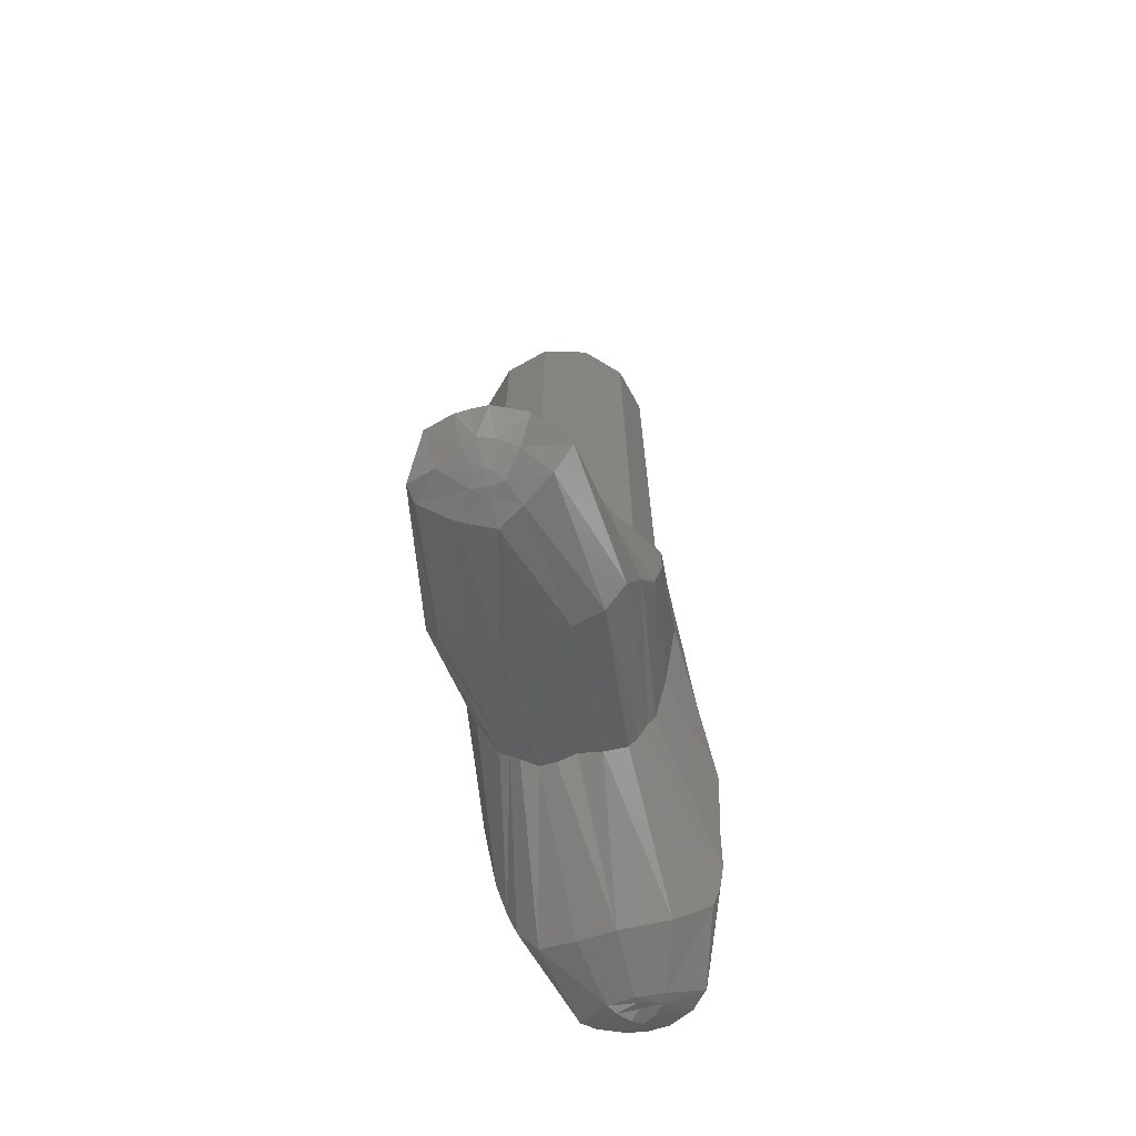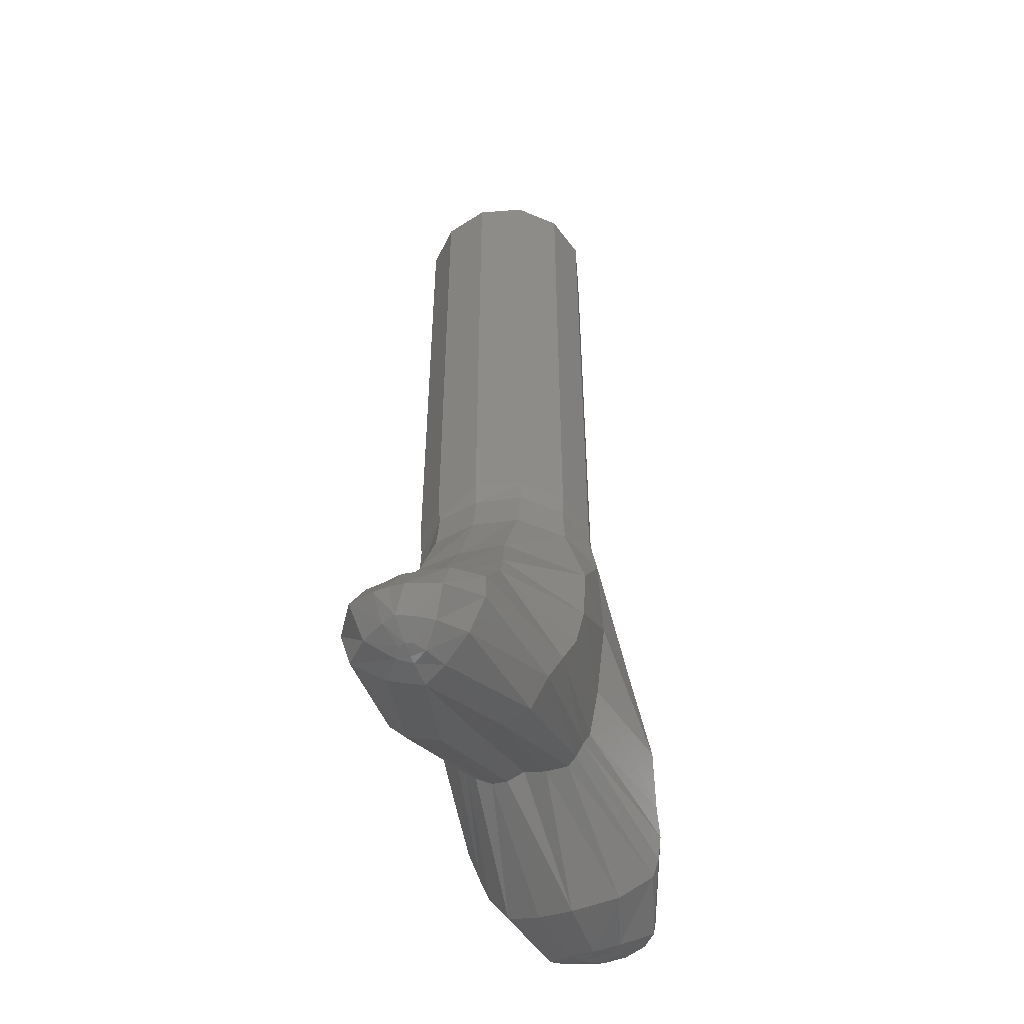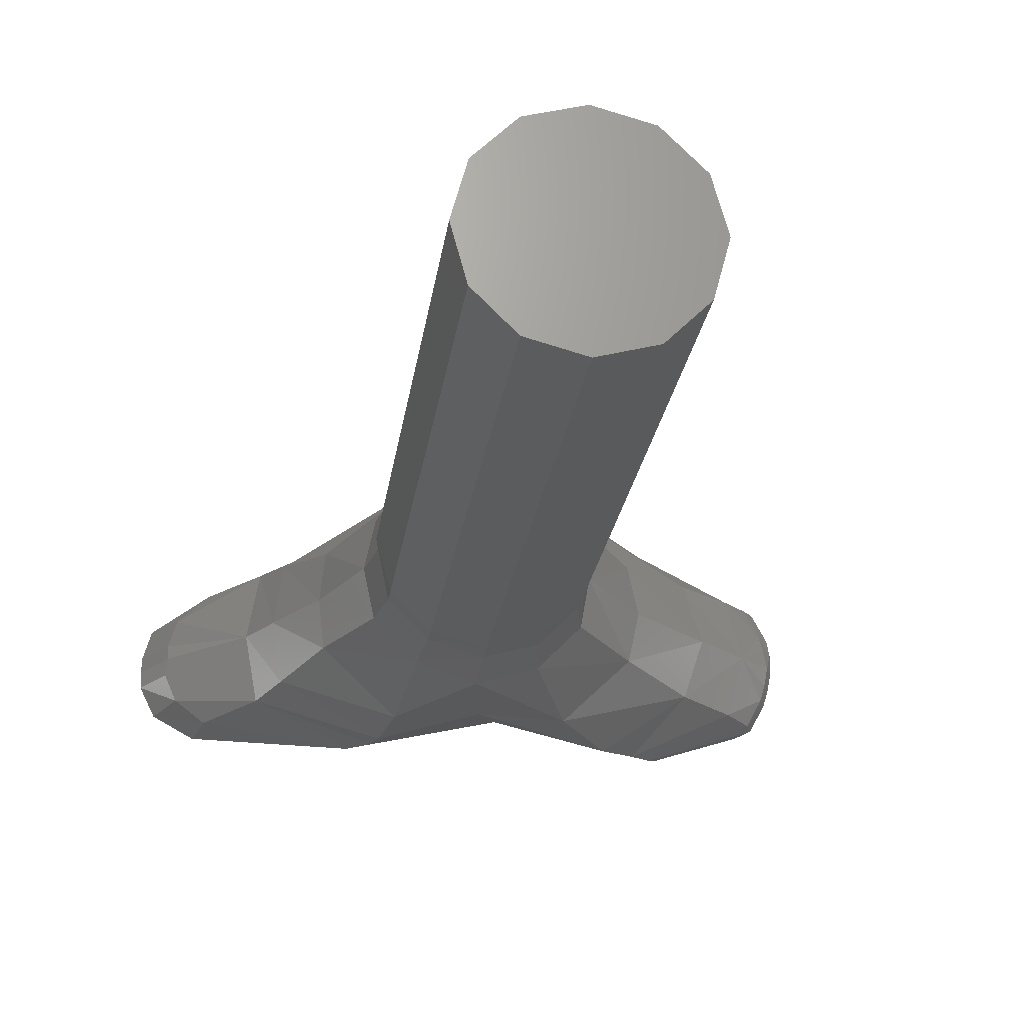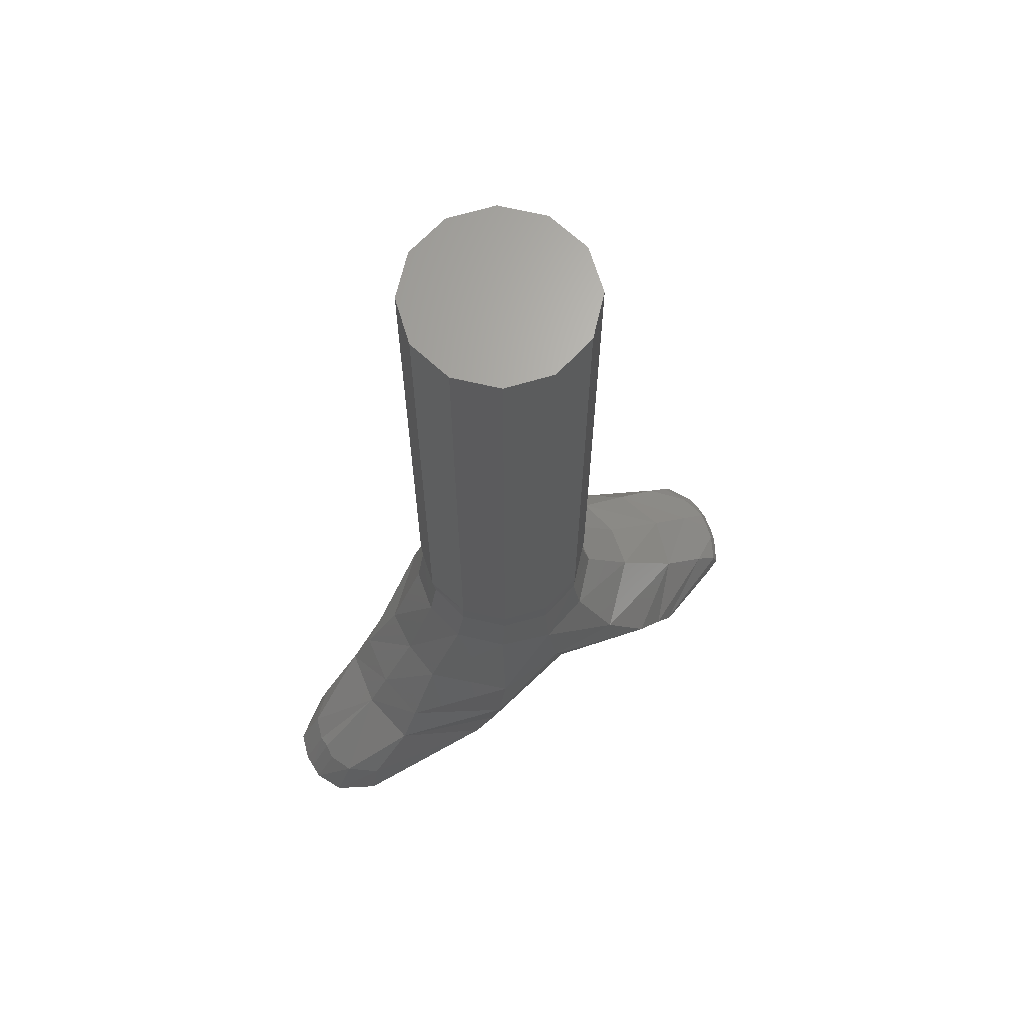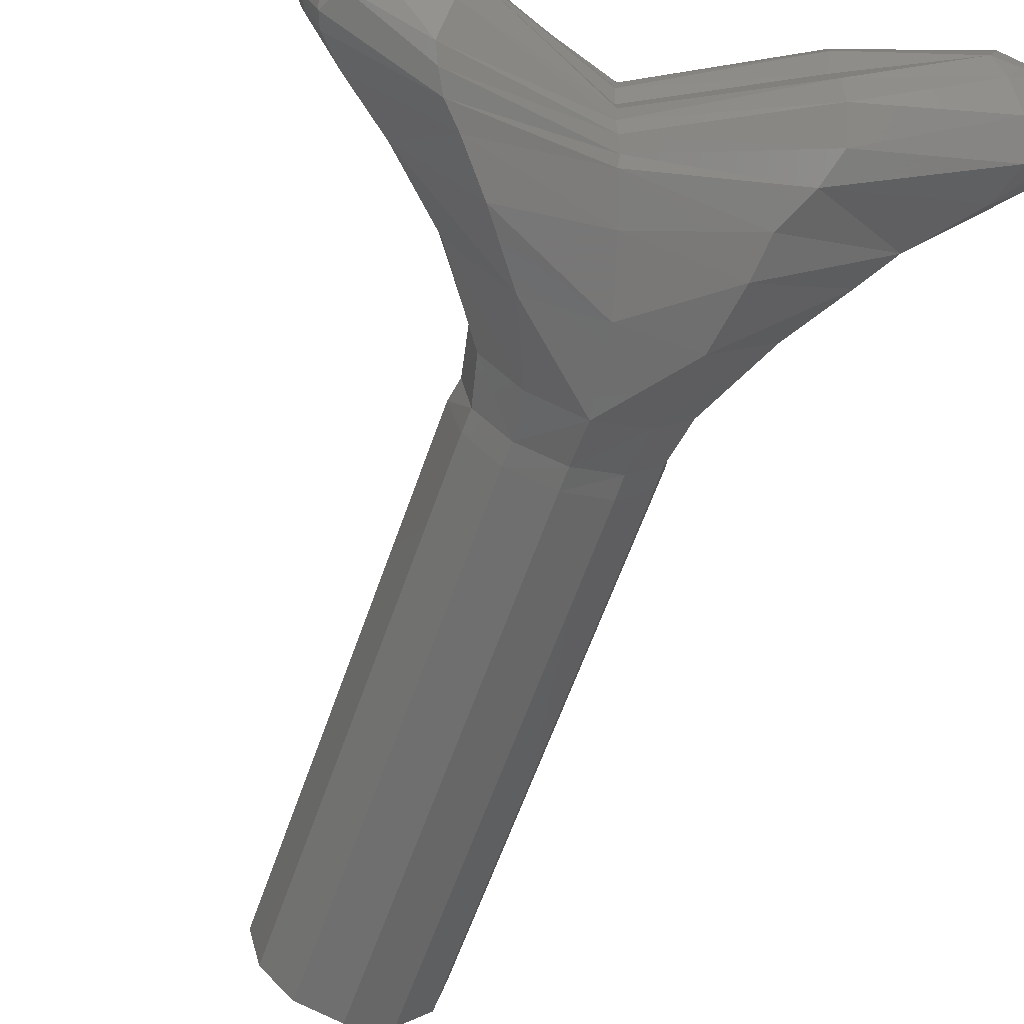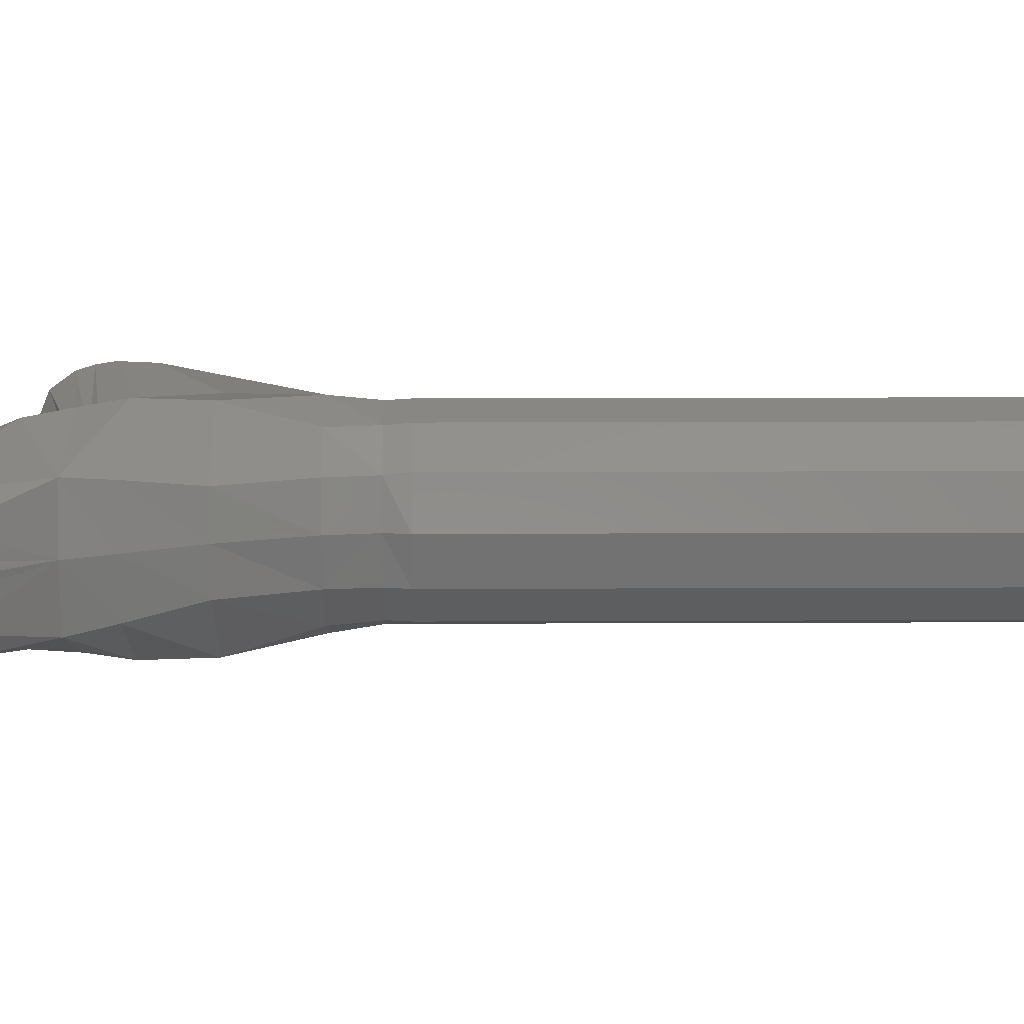
<metadata>
{"format":"stl","ext":"stl","renderer":"f3d","projection":"perspective","resolution":1024,"background":"white","views":[{"elev":-70.6,"azim":104.0,"up":"+Y"},{"elev":-51.6,"azim":110.1,"up":"+Y"},{"elev":-22.2,"azim":172.6,"up":"+Z"},{"elev":66.3,"azim":148.2,"up":"+Y"},{"elev":-59.7,"azim":-18.9,"up":"+Z"},{"elev":10.6,"azim":89.3,"up":"+Z"}]}
</metadata>
<code>
# stl→obj: 174 verts, 344 faces
v -0.1532 -1.013 0
v -0.16 -0.9728 0
v -0.1372 -1.013 -0.0784
v -0.1384 -0.9728 -0.08
v -0.08 -0.9728 -0.1384
v -0.0792 -1.013 -0.1372
v 0.0004 -1.013 -0.1596
v 0 -0.9728 -0.16
v 0.0796 -1.013 -0.1364
v 0.08 -0.9728 -0.1384
v 0.138 -1.013 -0.078
v 0.1384 -0.9728 -0.08
v 0.154 -1.014 0
v 0.16 -0.9728 0
v -0.156 -1.094 -0.0776
v -0.1692 -1.094 0
v 0 -1.094 -0.1728
v -0.0908 -1.094 -0.1452
v 0.088 -1.094 -0.1424
v -0.2524 -1.237 -0.0776
v -0.2688 -1.237 0
v -0.15 -1.237 -0.178
v -0.0212 -1.237 -0.1724
v 0.1068 -1.237 -0.182
v 0.2172 -1.237 -0.0772
v 0.1524 -1.094 -0.0772
v 0.2252 -1.237 0
v 0.1684 -1.094 0
v -0.3908 -1.35 0
v -0.3608 -1.35 -0.0936
v -0.2288 -1.35 -0.188
v -0.0532 -1.35 -0.1464
v 0.122 -1.35 -0.1816
v 0.2752 -1.35 -0.0956
v 0.29 -1.35 0
v -0.4708 -1.42 0
v -0.444 -1.42 -0.0972
v -0.2868 -1.42 -0.1732
v -0.0784 -1.42 -0.122
v 0.1292 -1.42 -0.1692
v 0.3104 -1.42 -0.1056
v 0.3292 -1.42 0
v -0.5156 -1.464 -0.0304
v -0.5212 -1.464 0
v -0.5084 -1.465 -0.0556
v -0.4856 -1.465 -0.1
v -0.3204 -1.456 -0.1676
v -0.0796 -1.434 -0.1096
v 0.1624 -1.49 -0.1564
v 0.3892 -1.523 -0.112
v 0.4356 -1.538 -0.0716
v 0.4536 -1.55 -0.0256
v 0.4504 -1.541 0
v 0.4544 -1.649 -0.0256
v 0.4928 -1.619 -0.0256
v 0.4632 -1.647 0
v 0.4932 -1.617 0
v 0.4692 -1.613 -0.076
v 0.4356 -1.649 -0.0536
v 0.4056 -1.59 -0.1184
v 0.3888 -1.64 -0.0868
v 0.1804 -1.544 -0.1376
v 0.166 -1.59 -0.1028
v -0.0952 -1.463 -0.0764
v -0.0884 -1.452 -0.0932
v -0.3504 -1.514 -0.1416
v -0.3384 -1.489 -0.1564
v -0.4948 -1.49 -0.1012
v -0.4772 -1.529 -0.1016
v -0.5184 -1.489 -0.0572
v -0.5068 -1.526 -0.0752
v -0.5256 -1.525 -0.034
v -0.5256 -1.488 -0.0332
v -0.5276 -1.524 0
v -0.532 -1.487 0
v 0.4248 -1.666 0
v 0.4188 -1.667 -0.0128
v 0.402 -1.67 -0.0252
v 0.3628 -1.666 -0.0396
v 0.1584 -1.6 -0.054
v -0.0928 -1.464 -0.0384
v -0.3384 -1.553 -0.082
v -0.452 -1.556 -0.046
v -0.4696 -1.554 -0.0372
v -0.4892 -1.55 -0.018
v -0.5004 -1.547 0
v 0.3856 -1.671 0
v 0.4 -1.671 0
v 0.3408 -1.673 0
v 0.152 -1.582 0
v -0.3284 -1.566 0
v -0.0908 -1.454 0
v -0.4432 -1.565 0
v -0.4552 -1.561 0
v -0.4692 -1.556 0
v -0.1372 -1.013 0.0764
v -0.1384 -0.9728 0.08
v -0.0792 -1.013 0.1356
v -0.08 -0.9728 0.1384
v 0.0004 -1.013 0.1576
v 0 -0.9728 0.16
v 0.08 -0.9728 0.1384
v 0.0796 -1.013 0.1348
v 0.1384 -0.9728 0.08
v 0.138 -1.013 0.076
v -0.156 -1.094 0.076
v -0.0908 -1.094 0.1376
v 0 -1.094 0.1652
v 0.088 -1.094 0.1336
v 0.1524 -1.094 0.0756
v -0.2524 -1.237 0.076
v -0.15 -1.237 0.17
v -0.0212 -1.237 0.1648
v 0.1068 -1.237 0.1732
v 0.2172 -1.237 0.0756
v -0.3608 -1.35 0.0916
v -0.2288 -1.35 0.18
v -0.0532 -1.35 0.1464
v 0.1188 -1.35 0.1784
v 0.2752 -1.35 0.0944
v -0.444 -1.42 0.0952
v -0.2868 -1.42 0.1752
v -0.0784 -1.42 0.1152
v 0.1292 -1.42 0.1676
v 0.3104 -1.42 0.104
v -0.5156 -1.464 0.0284
v -0.5084 -1.465 0.0536
v -0.4856 -1.465 0.098
v -0.3204 -1.456 0.1656
v -0.0796 -1.434 0.0996
v 0.1624 -1.49 0.1584
v 0.3892 -1.523 0.1028
v 0.4384 -1.538 0.0624
v 0.4516 -1.55 0.0236
v 0.456 -1.649 0.0236
v 0.4928 -1.619 0.0236
v 0.4344 -1.649 0.062
v 0.4788 -1.613 0.0684
v 0.4056 -1.59 0.114
v 0.3912 -1.64 0.102
v 0.1652 -1.544 0.136
v 0.166 -1.58 0.1052
v -0.0952 -1.459 0.0592
v -0.0804 -1.452 0.0836
v -0.3384 -1.489 0.154
v -0.3504 -1.531 0.1236
v -0.5036 -1.49 0.0996
v -0.4868 -1.529 0.0936
v -0.5272 -1.489 0.0552
v -0.5036 -1.526 0.0732
v -0.5216 -1.525 0.032
v -0.5316 -1.488 0.0312
v 0.4188 -1.667 0.0108
v 0.402 -1.67 0.0232
v 0.3628 -1.666 0.0536
v 0.1584 -1.598 0.0492
v -0.0928 -1.464 0.0312
v -0.3384 -1.554 0.0628
v -0.452 -1.556 0.044
v -0.4696 -1.554 0.0352
v -0.4892 -1.55 0.016
v -0.08 0 -0.1384
v -0.1384 0 -0.08
v 0 0 0
v 0 0 -0.16
v -0.16 0 0
v -0.1384 0 0.08
v 0.08 0 -0.1384
v -0.08 0 0.1384
v 0 0 0.16
v 0.08 0 0.1384
v 0.1384 0 0.08
v 0.16 0 0
v 0.1384 0 -0.08
f 1 2 3
f 2 4 3
f 5 6 4
f 4 6 3
f 6 5 7
f 5 8 7
f 7 8 9
f 8 10 9
f 11 12 13
f 12 14 13
f 3 15 1
f 1 15 16
f 7 17 6
f 17 18 6
f 17 7 19
f 7 9 19
f 15 20 16
f 16 20 21
f 22 20 18
f 20 15 18
f 23 22 17
f 22 18 17
f 23 17 24
f 17 19 24
f 24 19 25
f 19 26 25
f 25 26 27
f 26 28 27
f 21 20 29
f 20 30 29
f 20 22 30
f 30 22 31
f 32 31 23
f 31 22 23
f 32 23 33
f 23 24 33
f 33 24 34
f 24 25 34
f 34 25 35
f 25 27 35
f 29 30 36
f 37 30 38
f 30 31 38
f 39 38 32
f 38 31 32
f 39 32 40
f 32 33 40
f 40 33 41
f 33 34 41
f 41 34 42
f 34 35 42
f 36 43 44
f 36 45 43
f 37 46 45
f 46 37 47
f 47 37 38
f 48 47 39
f 47 38 39
f 48 39 49
f 49 39 40
f 50 49 41
f 49 40 41
f 42 51 41
f 41 51 50
f 42 52 51
f 42 53 52
f 54 55 56
f 55 57 56
f 55 54 58
f 54 59 58
f 58 59 60
f 59 61 60
f 60 61 62
f 61 63 62
f 64 65 63
f 62 63 65
f 64 66 65
f 65 66 67
f 68 67 69
f 67 66 69
f 70 68 71
f 68 69 71
f 71 72 70
f 70 72 73
f 72 74 73
f 73 74 75
f 56 76 54
f 54 76 77
f 78 59 77
f 59 54 77
f 59 78 61
f 61 78 79
f 61 79 63
f 79 80 63
f 63 80 64
f 80 81 64
f 66 64 82
f 81 82 64
f 69 66 83
f 82 83 66
f 71 69 84
f 69 83 84
f 84 85 71
f 72 71 85
f 85 86 72
f 74 72 86
f 87 78 88
f 89 79 87
f 79 78 87
f 79 89 80
f 90 80 89
f 82 81 91
f 91 81 92
f 91 93 82
f 93 83 82
f 83 93 84
f 84 93 94
f 94 95 84
f 85 84 95
f 86 85 95
f 96 97 1
f 97 2 1
f 98 99 96
f 99 97 96
f 100 101 98
f 101 99 98
f 101 100 102
f 102 100 103
f 104 105 14
f 14 105 13
f 1 16 96
f 96 16 106
f 96 106 98
f 106 107 98
f 108 100 107
f 100 98 107
f 100 108 103
f 108 109 103
f 103 109 105
f 109 110 105
f 21 111 16
f 16 111 106
f 112 107 111
f 107 106 111
f 113 108 112
f 108 107 112
f 113 114 108
f 114 109 108
f 110 115 28
f 115 27 28
f 116 111 29
f 21 29 111
f 117 112 116
f 112 111 116
f 118 113 117
f 113 112 117
f 118 119 113
f 119 114 113
f 119 120 114
f 120 115 114
f 115 120 27
f 27 120 35
f 29 36 116
f 121 122 116
f 122 117 116
f 123 118 122
f 118 117 122
f 123 124 118
f 124 119 118
f 124 125 119
f 125 120 119
f 120 125 35
f 35 125 42
f 36 44 126
f 36 126 127
f 127 128 121
f 122 121 129
f 128 129 121
f 130 123 129
f 129 123 122
f 130 131 123
f 131 124 123
f 132 125 131
f 131 125 124
f 42 125 133
f 125 132 133
f 42 133 134
f 42 134 53
f 135 56 136
f 136 56 57
f 137 135 138
f 136 138 135
f 138 139 137
f 139 140 137
f 139 141 140
f 141 142 140
f 143 142 144
f 145 146 144
f 146 143 144
f 147 148 145
f 148 146 145
f 149 150 147
f 147 150 148
f 150 149 151
f 149 152 151
f 151 152 74
f 152 75 74
f 56 135 76
f 135 153 76
f 135 137 153
f 137 154 153
f 137 140 154
f 140 155 154
f 140 142 155
f 155 142 156
f 142 143 156
f 156 143 157
f 146 158 143
f 157 143 158
f 148 159 146
f 158 146 159
f 159 148 160
f 150 160 148
f 160 150 161
f 151 161 150
f 161 151 86
f 74 86 151
f 87 88 154
f 89 87 155
f 155 87 154
f 155 156 89
f 90 89 156
f 156 157 90
f 92 90 157
f 158 91 157
f 91 92 157
f 93 159 94
f 160 94 159
f 94 160 95
f 161 95 160
f 86 95 161
f 50 60 49
f 60 62 49
f 65 48 62
f 62 48 49
f 65 67 48
f 67 47 48
f 46 47 68
f 67 68 47
f 45 46 70
f 46 68 70
f 43 45 73
f 45 70 73
f 126 44 152
f 44 75 152
f 126 152 127
f 127 152 149
f 147 128 149
f 128 127 149
f 129 128 145
f 147 145 128
f 144 130 145
f 145 130 129
f 141 131 130
f 141 139 131
f 139 132 131
f 139 138 132
f 133 132 138
f 138 136 133
f 134 133 136
f 53 134 57
f 134 136 57
f 58 51 55
f 51 52 55
f 60 50 58
f 50 51 58
f 162 163 164
f 165 162 164
f 163 166 164
f 166 167 164
f 168 165 164
f 167 169 164
f 169 170 164
f 170 171 164
f 171 172 164
f 172 173 164
f 173 174 164
f 174 168 164
f 9 10 12
f 9 12 11
f 15 3 6
f 15 6 18
f 11 26 19
f 11 19 9
f 26 11 13
f 26 13 28
f 37 45 36
f 37 36 30
f 77 76 88
f 77 88 78
f 80 90 92
f 80 92 81
f 102 103 105
f 102 105 104
f 105 110 28
f 105 28 13
f 114 115 110
f 114 110 109
f 121 116 36
f 121 36 127
f 144 142 141
f 144 141 130
f 153 154 88
f 153 88 76
f 91 158 159
f 91 159 93
f 73 75 44
f 73 44 43
f 53 57 55
f 53 55 52
f 162 5 4
f 162 4 163
f 163 4 2
f 163 2 166
f 166 2 97
f 166 97 167
f 167 97 99
f 167 99 169
f 169 99 101
f 169 101 170
f 170 101 102
f 170 102 171
f 171 102 104
f 171 104 172
f 172 104 14
f 172 14 173
f 173 14 12
f 173 12 174
f 174 12 10
f 174 10 168
f 168 10 8
f 168 8 165
f 5 162 165
f 5 165 8

</code>
